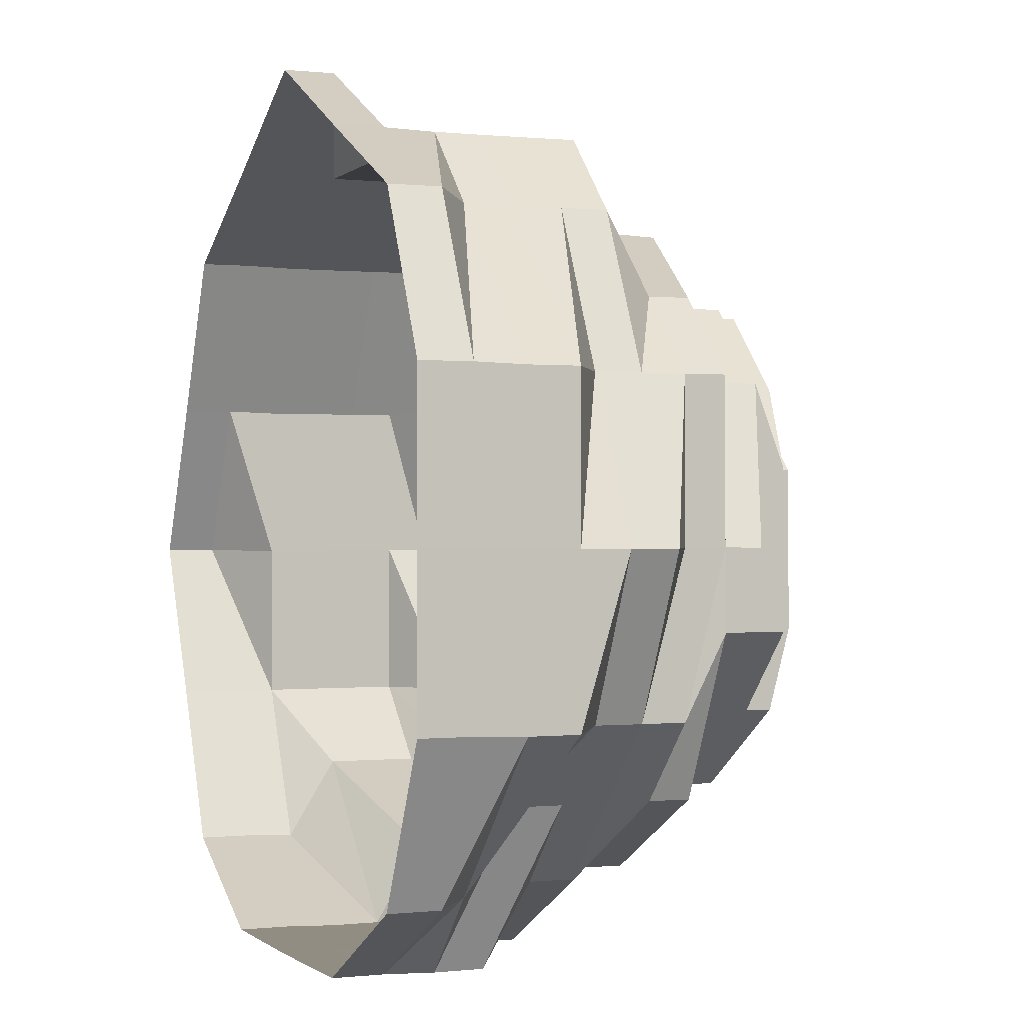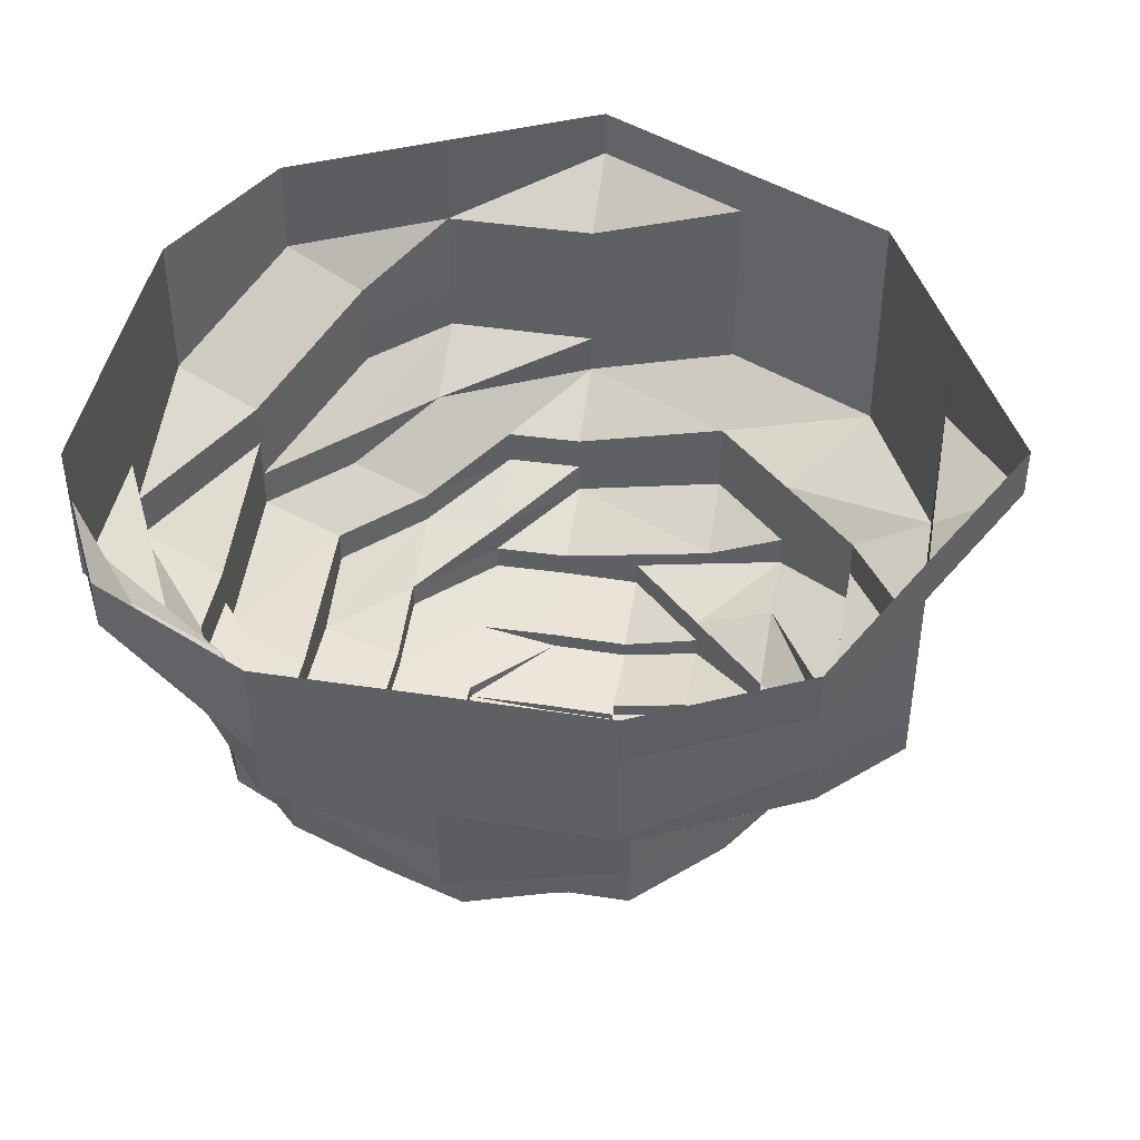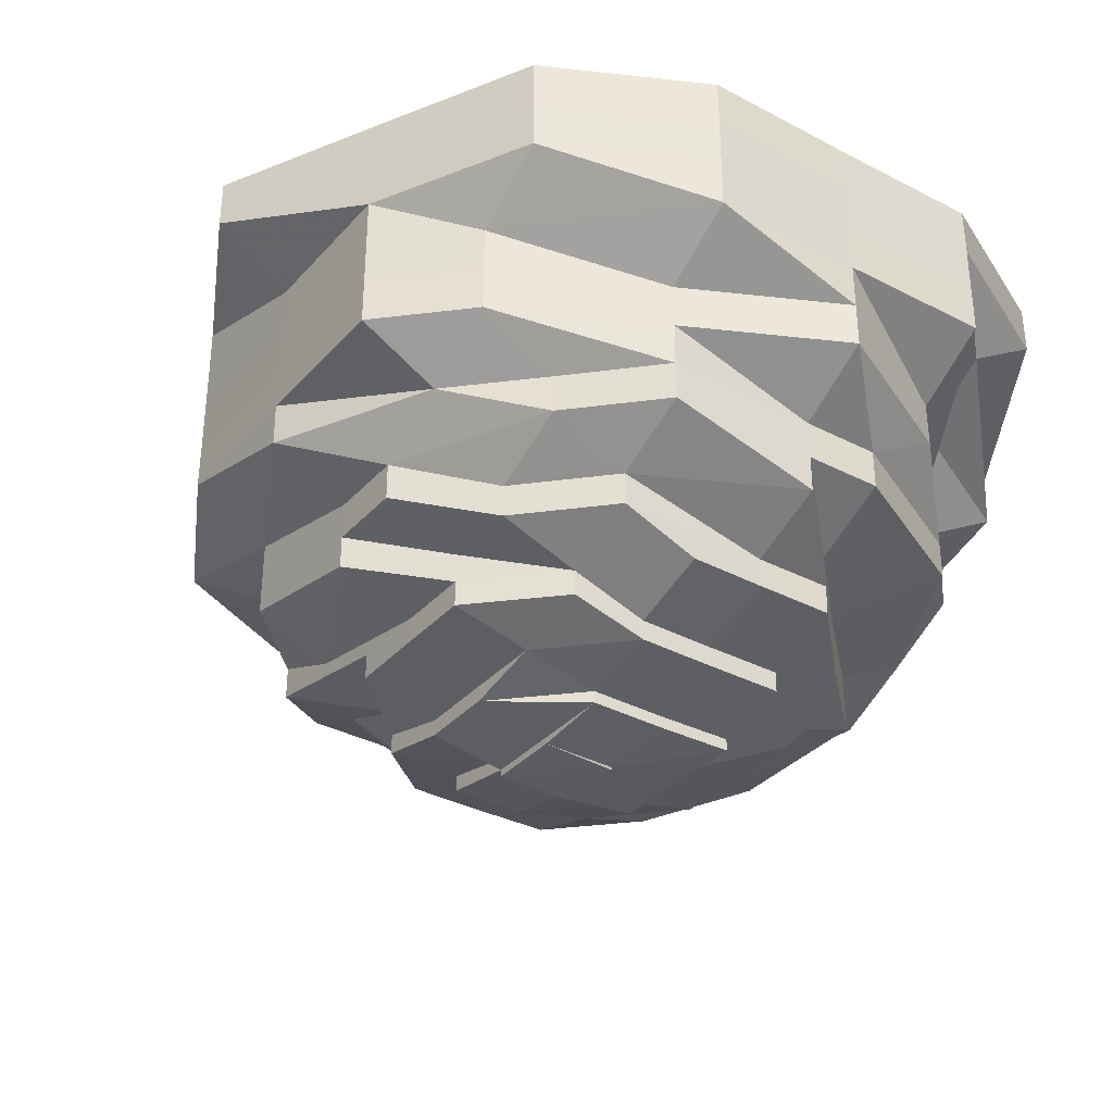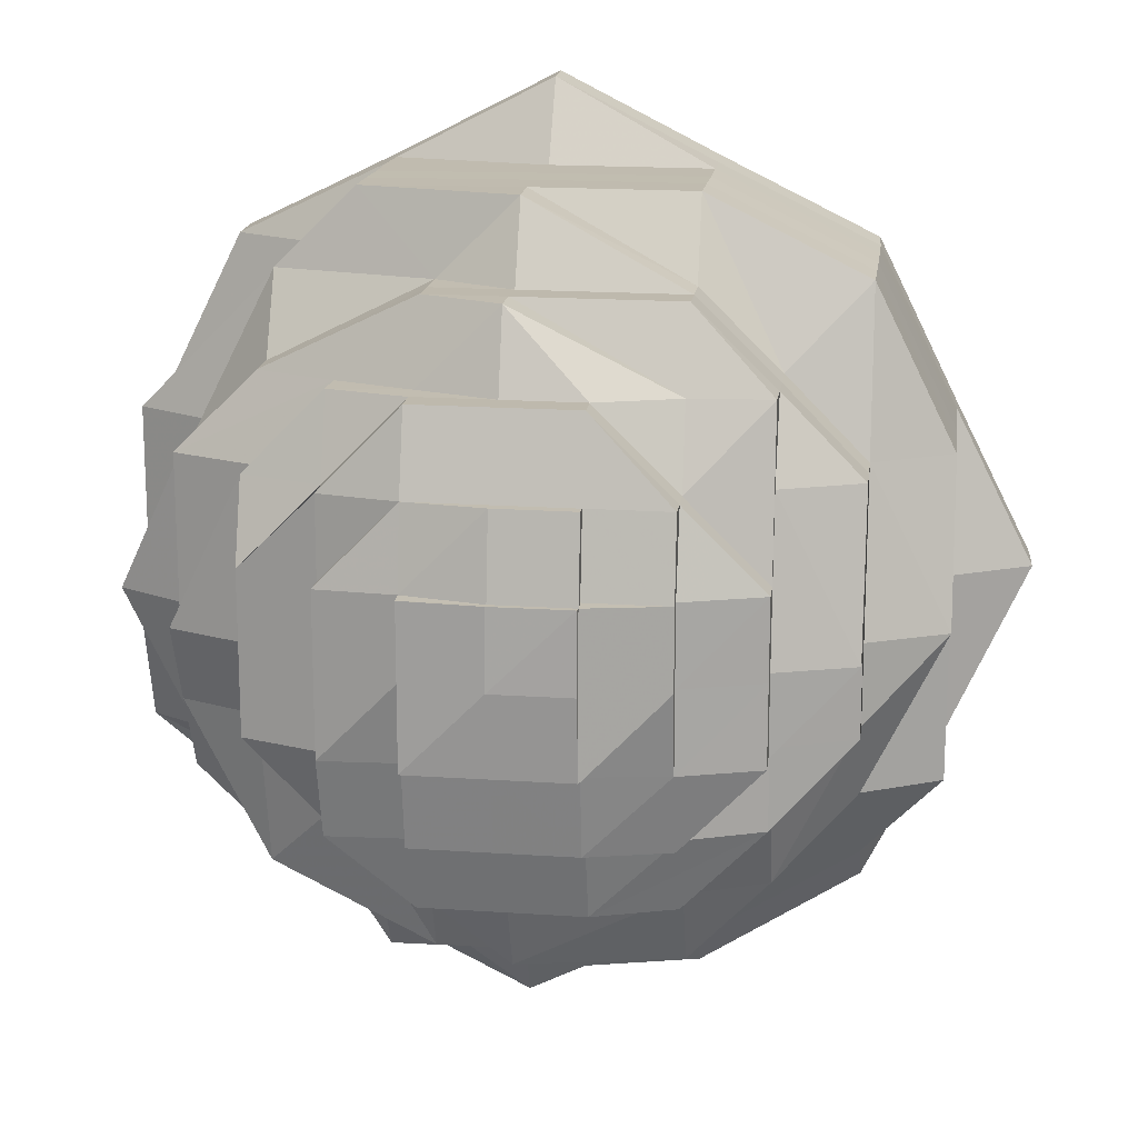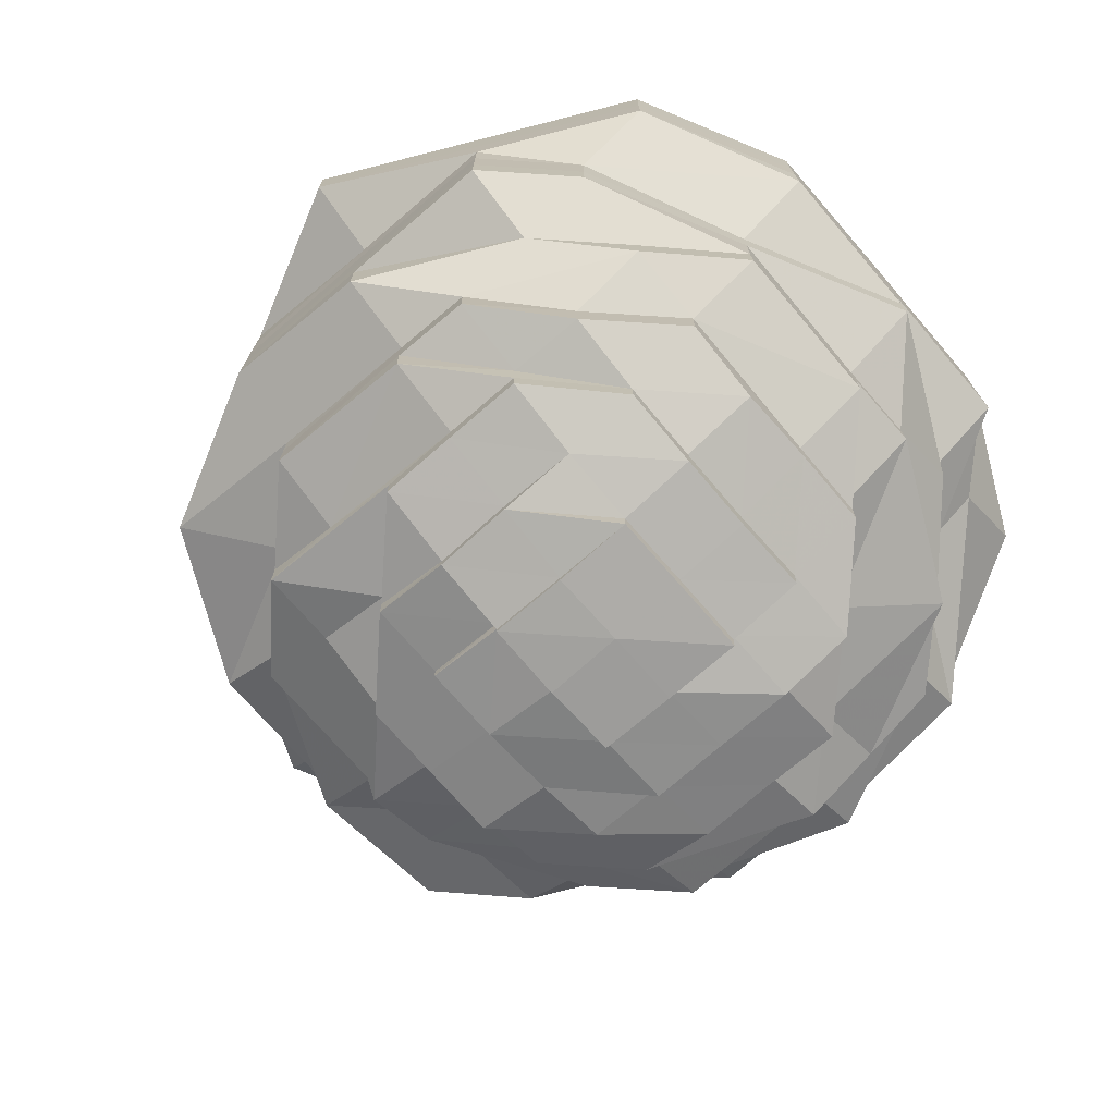
<metadata>
{"format":"obj","ext":"obj","renderer":"f3d","projection":"perspective","resolution":1024,"background":"white","views":[{"elev":-1.0,"azim":68.5,"up":"+Y"},{"elev":43.5,"azim":100.1,"up":"+Z"},{"elev":-34.1,"azim":-35.1,"up":"+Z"},{"elev":16.2,"azim":-172.8,"up":"+Y"},{"elev":-73.4,"azim":-49.1,"up":"+Z"}]}
</metadata>
<code>
o 10148
v 2252 1880 17.02
v 2252 1880 17.02
v 2252 1880 17.02
v 2252 1880 17.02
v 2252 1880 17.02
v 2252 1880 17.02
v 2252 1880 17.02
v 2252 1880 17.02
v 2252 1880 17.02
v 2252 1880 17.02
v 2252 1880 17.02
v 2252 1880 17.01
v 2252 1880 17.02
v 2252 1880 17.02
v 2252 1880 17.01
v 2252 1880 17.01
v 2252 1880 17.02
v 2252 1880 17.02
v 2252 1880 17.01
v 2252 1880 17.02
v 2252 1880 17.02
v 2252 1880 17.01
v 2252 1880 17.02
v 2252 1880 17.02
v 2252 1880 17.01
v 2252 1880 17.02
v 2252 1880 17.02
v 2252 1880 17.01
v 2252 1880 17.02
v 2252 1880 17.02
v 2252 1880 17.01
v 2252 1880 17.02
v 2252 1880 17.02
v 2252 1880 17.01
v 2252 1880 17.02
v 2252 1880 17.02
v 2252 1880 17.01
v 2252 1880 17.02
v 2252 1880 17.02
v 2252 1880 17.01
v 2251 1880 17.02
v 2251 1880 17.02
v 2252 1880 17.01
v 2252 1880 17.02
v 2252 1880 17.01
v 2252 1880 17.01
v 2252 1880 17.01
v 2252 1880 17.01
v 2252 1880 17.01
v 2252 1880 17.01
v 2252 1880 17.01
v 2252 1880 17.01
v 2252 1880 17.01
v 2252 1880 17
v 2252 1880 17.01
v 2252 1880 17
v 2252 1880 17
v 2252 1880 17.01
v 2252 1880 17
v 2252 1880 17.01
v 2252 1880 17
v 2252 1880 17.01
v 2252 1880 17
v 2252 1880 17.01
v 2252 1880 17
v 2252 1880 17.01
v 2252 1880 17
v 2252 1880 17.01
v 2252 1880 17
v 2252 1880 17.01
v 2252 1880 17
v 2252 1880 17.01
v 2252 1880 17
v 2252 1880 17.01
v 2252 1880 17
v 2252 1880 17.01
v 2252 1880 17
v 2252 1880 17
v 2252 1880 17
v 2252 1880 16.99
v 2252 1880 17
v 2252 1880 16.99
v 2252 1880 16.99
v 2252 1880 16.99
v 2252 1880 16.99
v 2252 1880 16.99
v 2252 1880 16.99
v 2252 1880 16.99
v 2252 1880 16.99
v 2252 1880 16.99
v 2252 1880 16.99
v 2252 1880 16.99
v 2252 1880 16.99
v 2252 1880 16.99
v 2252 1880 16.99
v 2252 1880 16.99
v 2252 1880 16.99
v 2252 1880 16.99
v 2252 1880 16.99
v 2252 1880 16.99
v 2252 1880 16.99
v 2252 1880 16.99
v 2252 1880 16.99
v 2252 1880 16.99
v 2252 1880 16.99
v 2252 1880 16.99
v 2252 1880 16.99
v 2252 1880 16.99
v 2252 1880 16.99
v 2252 1880 16.99
v 2252 1880 16.99
v 2252 1880 16.98
v 2252 1880 16.99
v 2252 1880 16.98
v 2252 1880 16.98
v 2252 1880 16.98
v 2252 1880 16.98
v 2252 1880 16.98
v 2252 1880 16.98
v 2252 1880 16.98
v 2252 1880 16.98
v 2252 1880 16.98
v 2252 1880 16.98
v 2252 1880 16.98
v 2252 1880 16.98
v 2252 1880 16.98
v 2252 1880 16.98
v 2252 1880 16.98
v 2252 1880 16.98
v 2252 1880 16.98
v 2252 1880 16.98
v 2252 1880 16.98
v 2252 1880 16.98
v 2252 1880 16.98
v 2252 1880 16.98
v 2252 1880 16.98
v 2252 1880 16.98
v 2252 1880 16.98
v 2252 1880 16.98
v 2252 1880 16.98
v 2252 1880 16.98
v 2252 1880 16.98
v 2252 1880 16.98
v 2252 1880 16.97
v 2252 1880 16.98
v 2252 1880 16.97
v 2252 1880 16.97
v 2252 1880 16.97
v 2252 1880 16.97
v 2252 1880 16.97
v 2252 1880 16.97
v 2252 1880 16.97
v 2252 1880 16.97
v 2252 1880 16.97
v 2252 1880 16.97
v 2252 1880 16.97
v 2252 1880 16.97
v 2252 1880 16.97
v 2252 1880 16.96
v 2252 1880 16.97
v 2252 1880 16.97
v 2252 1880 16.96
v 2252 1880 16.96
v 2252 1880 16.97
v 2252 1880 16.97
v 2252 1880 16.97
v 2252 1880 16.97
v 2252 1880 16.96
v 2252 1880 16.97
v 2252 1880 16.96
v 2252 1880 16.97
v 2252 1880 16.97
v 2252 1880 16.96
v 2252 1880 16.96
v 2252 1880 16.96
v 2252 1880 16.96
v 2252 1880 16.97
v 2252 1880 16.97
v 2252 1880 16.97
v 2252 1880 16.97
v 2252 1880 16.97
v 2252 1880 16.97
v 2252 1880 16.97
v 2252 1880 16.96
v 2252 1880 16.97
v 2252 1880 16.97
v 2252 1880 16.97
v 2252 1880 16.96
v 2252 1880 16.97
v 2252 1880 16.97
v 2252 1880 16.97
v 2252 1880 16.96
v 2252 1880 16.96
v 2252 1880 16.96
v 2252 1880 16.96
v 2252 1880 16.96
v 2252 1880 16.96
v 2252 1880 16.96
v 2252 1880 16.96
v 2252 1880 16.96
v 2252 1880 16.96
v 2252 1880 16.96
v 2252 1880 16.96
v 2252 1880 16.96
v 2252 1880 16.96
v 2252 1880 16.96
v 2252 1880 16.96
v 2252 1880 16.96
v 2252 1880 16.96
v 2252 1880 16.96
v 2252 1880 16.96
v 2252 1880 16.96
v 2252 1880 16.96
v 2252 1880 16.96
v 2252 1880 16.96
v 2252 1880 16.96
v 2252 1880 16.97
v 2252 1880 16.97
v 2252 1880 16.97
v 2252 1880 16.97
v 2252 1880 16.97
v 2252 1880 16.96
v 2252 1880 16.96
v 2252 1880 16.96
v 2252 1880 16.96
v 2252 1880 16.96
v 2252 1880 16.97
v 2252 1880 16.96
v 2252 1880 16.96
v 2252 1880 16.96
v 2252 1880 16.96
v 2252 1880 16.96
v 2252 1880 16.96
v 2252 1880 16.96
v 2252 1880 16.96
v 2252 1880 16.96
v 2252 1880 16.96
v 2252 1880 16.96
v 2252 1880 16.96
v 2252 1880 16.96
v 2252 1880 16.96
v 2252 1880 16.96
v 2252 1880 16.96
v 2252 1880 16.96
v 2252 1880 16.96
v 2252 1880 16.96
v 2252 1880 16.96
v 2252 1880 16.96
v 2252 1880 16.96
v 2252 1880 16.96
v 2252 1880 16.96
v 2252 1880 16.96
v 2252 1880 16.96
v 2252 1880 16.96
v 2252 1880 16.96
v 2252 1880 16.96
v 2252 1880 16.97
v 2252 1880 16.97
v 2252 1880 16.97
v 2252 1880 16.97
v 2252 1880 16.96
v 2252 1880 16.97
v 2252 1880 16.96
v 2252 1880 16.96
v 2252 1880 16.96
v 2252 1880 16.96
v 2252 1880 16.96
v 2252 1880 16.96
v 2252 1880 16.96
v 2252 1880 16.96
v 2252 1880 16.96
v 2252 1880 16.96
v 2252 1880 16.96
v 2252 1880 16.96
v 2252 1880 16.97
v 2252 1880 16.96
v 2252 1880 16.97
v 2252 1880 16.97
v 2252 1880 16.97
v 2252 1880 16.96
v 2252 1880 16.96
v 2252 1880 16.96
v 2252 1880 16.96
v 2252 1880 16.96
v 2252 1880 16.96
v 2252 1880 16.97
v 2252 1880 16.96
v 2252 1880 16.96
v 2252 1880 16.96
v 2252 1880 16.96
v 2252 1880 16.97
v 2252 1880 16.96
v 2252 1880 16.96
v 2252 1880 16.96
v 2252 1880 16.96
v 2252 1880 16.96
v 2252 1880 16.96
v 2252 1880 16.96
v 2252 1880 16.96
v 2252 1880 16.96
f 1 2 3
f 3 2 4
f 2 5 4
f 6 1 3
f 7 1 6
f 4 5 8
f 5 9 8
f 10 7 6
f 11 7 10
f 6 3 12
f 13 11 10
f 14 11 13
f 10 6 15
f 15 6 12
f 13 10 16
f 16 10 15
f 17 14 13
f 18 14 17
f 19 13 16
f 17 13 19
f 20 18 17
f 21 18 20
f 22 17 19
f 20 17 22
f 23 21 20
f 24 21 23
f 25 20 22
f 23 20 25
f 26 24 23
f 27 24 26
f 28 23 25
f 26 23 28
f 29 27 26
f 30 27 29
f 31 26 28
f 29 26 31
f 32 30 29
f 33 30 32
f 34 29 31
f 32 29 34
f 35 33 32
f 36 33 35
f 37 32 34
f 35 32 37
f 38 36 35
f 39 36 38
f 40 35 37
f 38 35 40
f 41 39 38
f 42 39 41
f 43 38 40
f 41 38 43
f 44 42 41
f 9 42 44
f 8 9 44
f 44 41 45
f 45 41 43
f 8 44 46
f 46 44 45
f 47 8 46
f 4 8 47
f 46 45 48
f 49 4 47
f 3 4 49
f 12 3 49
f 47 46 50
f 50 46 48
f 49 47 51
f 51 47 50
f 12 49 52
f 52 49 51
f 53 12 52
f 15 12 53
f 52 51 54
f 55 15 53
f 16 15 55
f 53 52 56
f 56 52 54
f 55 53 57
f 57 53 56
f 58 16 55
f 19 16 58
f 59 55 57
f 58 55 59
f 60 19 58
f 22 19 60
f 61 58 59
f 60 58 61
f 62 22 60
f 25 22 62
f 63 60 61
f 62 60 63
f 64 25 62
f 28 25 64
f 65 62 63
f 64 62 65
f 66 28 64
f 31 28 66
f 67 64 65
f 66 64 67
f 68 31 66
f 34 31 68
f 69 66 67
f 68 66 69
f 70 34 68
f 37 34 70
f 71 68 69
f 70 68 71
f 72 37 70
f 40 37 72
f 73 70 71
f 72 70 73
f 74 40 72
f 43 40 74
f 75 72 73
f 74 72 75
f 76 43 74
f 45 43 76
f 48 45 76
f 76 74 77
f 77 74 75
f 48 76 78
f 78 76 77
f 79 48 78
f 50 48 79
f 78 77 80
f 81 50 79
f 51 50 81
f 54 51 81
f 79 78 82
f 82 78 80
f 81 79 83
f 83 79 82
f 54 81 84
f 84 81 83
f 85 54 84
f 56 54 85
f 84 83 86
f 87 56 85
f 57 56 87
f 85 84 88
f 88 84 86
f 87 85 89
f 89 85 88
f 90 57 87
f 59 57 90
f 91 87 89
f 90 87 91
f 92 59 90
f 61 59 92
f 93 90 91
f 92 90 93
f 94 61 92
f 63 61 94
f 95 92 93
f 94 92 95
f 96 63 94
f 65 63 96
f 97 94 95
f 96 94 97
f 98 65 96
f 67 65 98
f 99 96 97
f 98 96 99
f 100 67 98
f 69 67 100
f 101 98 99
f 100 98 101
f 102 69 100
f 71 69 102
f 103 100 101
f 102 100 103
f 104 71 102
f 73 71 104
f 105 102 103
f 104 102 105
f 106 73 104
f 75 73 106
f 107 104 105
f 106 104 107
f 108 75 106
f 77 75 108
f 80 77 108
f 108 106 109
f 109 106 107
f 80 108 110
f 110 108 109
f 111 80 110
f 82 80 111
f 110 109 112
f 113 82 111
f 83 82 113
f 86 83 113
f 111 110 114
f 114 110 112
f 113 111 115
f 115 111 114
f 86 113 116
f 116 113 115
f 117 86 116
f 88 86 117
f 116 115 118
f 119 88 117
f 89 88 119
f 117 116 120
f 120 116 118
f 119 117 121
f 121 117 120
f 122 89 119
f 91 89 122
f 123 119 121
f 122 119 123
f 124 91 122
f 93 91 124
f 125 122 123
f 124 122 125
f 126 93 124
f 95 93 126
f 127 124 125
f 126 124 127
f 128 95 126
f 97 95 128
f 129 126 127
f 128 126 129
f 130 97 128
f 99 97 130
f 131 128 129
f 130 128 131
f 132 99 130
f 101 99 132
f 133 130 131
f 132 130 133
f 134 101 132
f 103 101 134
f 135 132 133
f 134 132 135
f 136 103 134
f 105 103 136
f 137 134 135
f 136 134 137
f 138 105 136
f 107 105 138
f 139 136 137
f 138 136 139
f 140 107 138
f 109 107 140
f 112 109 140
f 140 138 141
f 141 138 139
f 112 140 142
f 142 140 141
f 143 112 142
f 114 112 143
f 142 141 144
f 145 114 143
f 115 114 145
f 118 115 145
f 143 142 146
f 146 142 144
f 145 143 147
f 147 143 146
f 118 145 148
f 148 145 147
f 149 118 148
f 120 118 149
f 148 147 150
f 151 120 149
f 121 120 151
f 149 148 152
f 152 148 150
f 151 149 153
f 153 149 152
f 154 121 151
f 123 121 154
f 155 151 153
f 154 151 155
f 152 150 156
f 157 123 154
f 125 123 157
f 156 158 159
f 156 150 160
f 161 152 156
f 153 152 161
f 162 159 163
f 150 164 160
f 150 147 164
f 147 146 164
f 160 164 165
f 164 146 166
f 164 166 165
f 146 144 166
f 167 165 168
f 161 169 170
f 166 144 171
f 165 166 172
f 166 171 172
f 165 172 173
f 174 165 173
f 174 173 175
f 173 172 176
f 173 176 175
f 172 171 177
f 172 177 176
f 144 178 171
f 144 141 178
f 141 139 178
f 171 178 179
f 171 179 177
f 178 139 180
f 178 180 179
f 139 137 180
f 180 137 181
f 137 135 181
f 179 180 182
f 180 181 182
f 177 179 183
f 179 182 183
f 177 183 184
f 176 177 184
f 183 182 185
f 183 185 184
f 182 181 186
f 182 186 185
f 181 135 187
f 181 187 186
f 135 133 187
f 176 184 188
f 187 133 189
f 133 131 189
f 186 187 190
f 187 189 190
f 186 190 191
f 185 186 191
f 184 185 192
f 185 191 192
f 184 192 193
f 188 184 193
f 192 194 193
f 192 191 194
f 188 195 196
f 197 196 198
f 199 200 197
f 199 201 202
f 203 204 202
f 205 188 206
f 200 207 208
f 207 209 208
f 209 210 208
f 210 211 208
f 175 176 188
f 175 188 212
f 213 175 205
f 214 175 213
f 215 216 175
f 189 131 217
f 131 129 217
f 189 217 218
f 190 189 218
f 217 129 219
f 129 127 219
f 218 217 220
f 217 219 220
f 190 218 221
f 191 190 221
f 191 221 194
f 222 194 223
f 194 224 225
f 194 221 226
f 221 218 227
f 221 227 226
f 218 220 227
f 226 228 229
f 223 229 230
f 231 225 230
f 226 227 232
f 233 234 230
f 235 236 234
f 237 238 231
f 238 239 240
f 239 241 242
f 237 243 244
f 244 245 246
f 243 247 248
f 249 247 250
f 247 251 252
f 251 253 254
f 255 254 256
f 219 127 257
f 127 125 257
f 257 125 157
f 219 257 258
f 220 219 258
f 257 157 259
f 258 257 259
f 220 258 260
f 227 220 260
f 227 260 232
f 232 260 261
f 260 258 262
f 258 259 262
f 260 262 261
f 263 261 264
f 265 261 263
f 261 262 266
f 261 266 267
f 267 268 269
f 270 267 271
f 272 273 270
f 267 266 274
f 262 275 266
f 262 259 275
f 266 276 274
f 259 277 275
f 259 157 277
f 157 154 277
f 277 154 155
f 275 277 278
f 275 278 266
f 277 155 278
f 266 278 276
f 278 155 279
f 278 279 276
f 155 153 279
f 279 153 161
f 276 279 280
f 279 161 280
f 276 280 274
f 280 161 162
f 274 280 281
f 280 162 281
f 281 282 283
f 284 285 282
f 285 286 287
f 288 287 289
f 290 291 288
f 292 289 293
f 294 281 292
f 295 281 294
f 296 297 298
f 297 299 300

</code>
